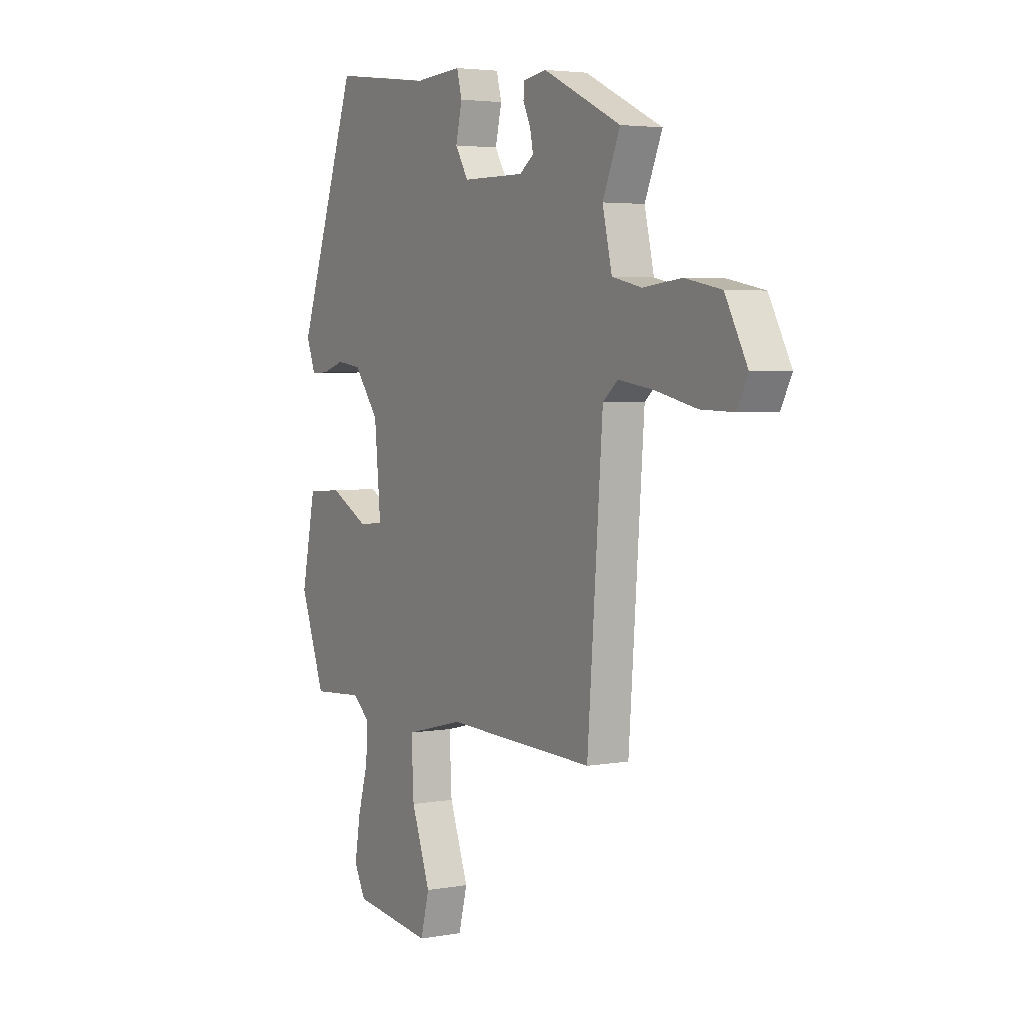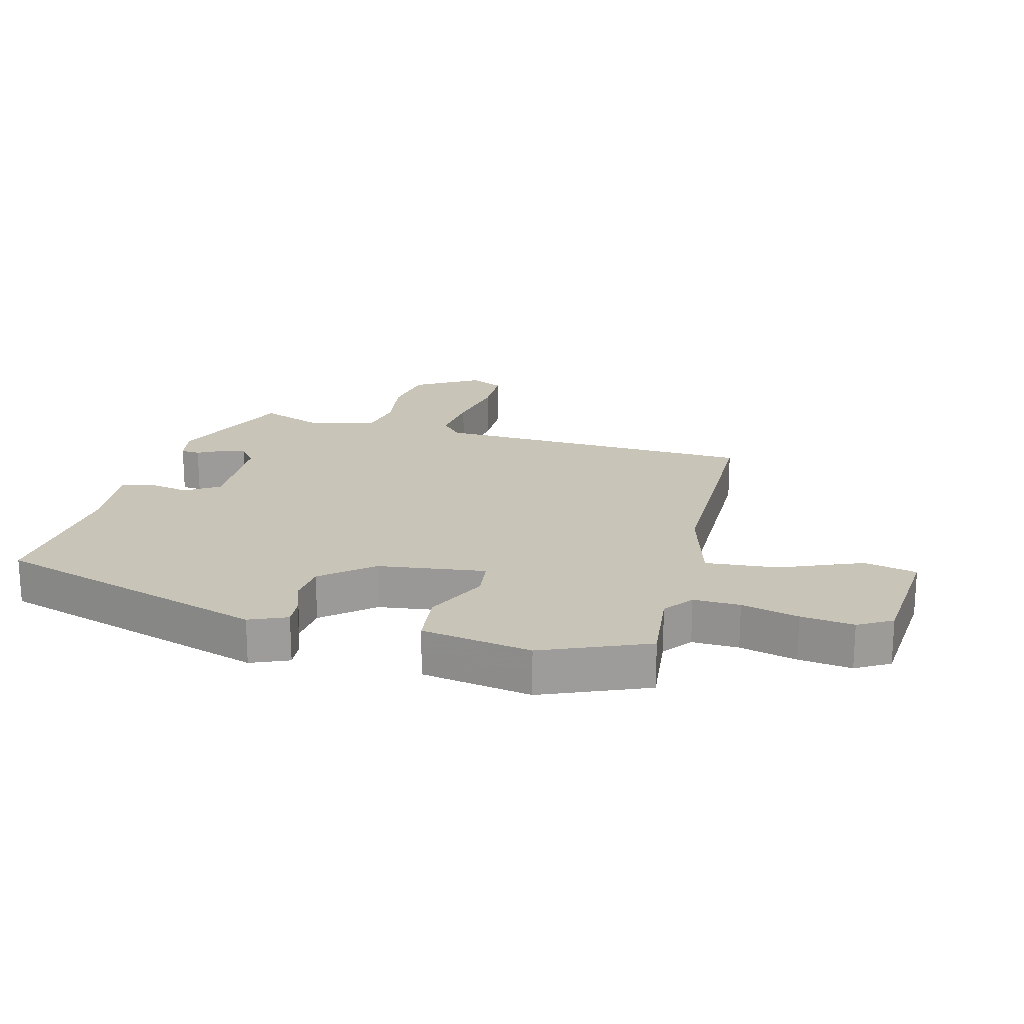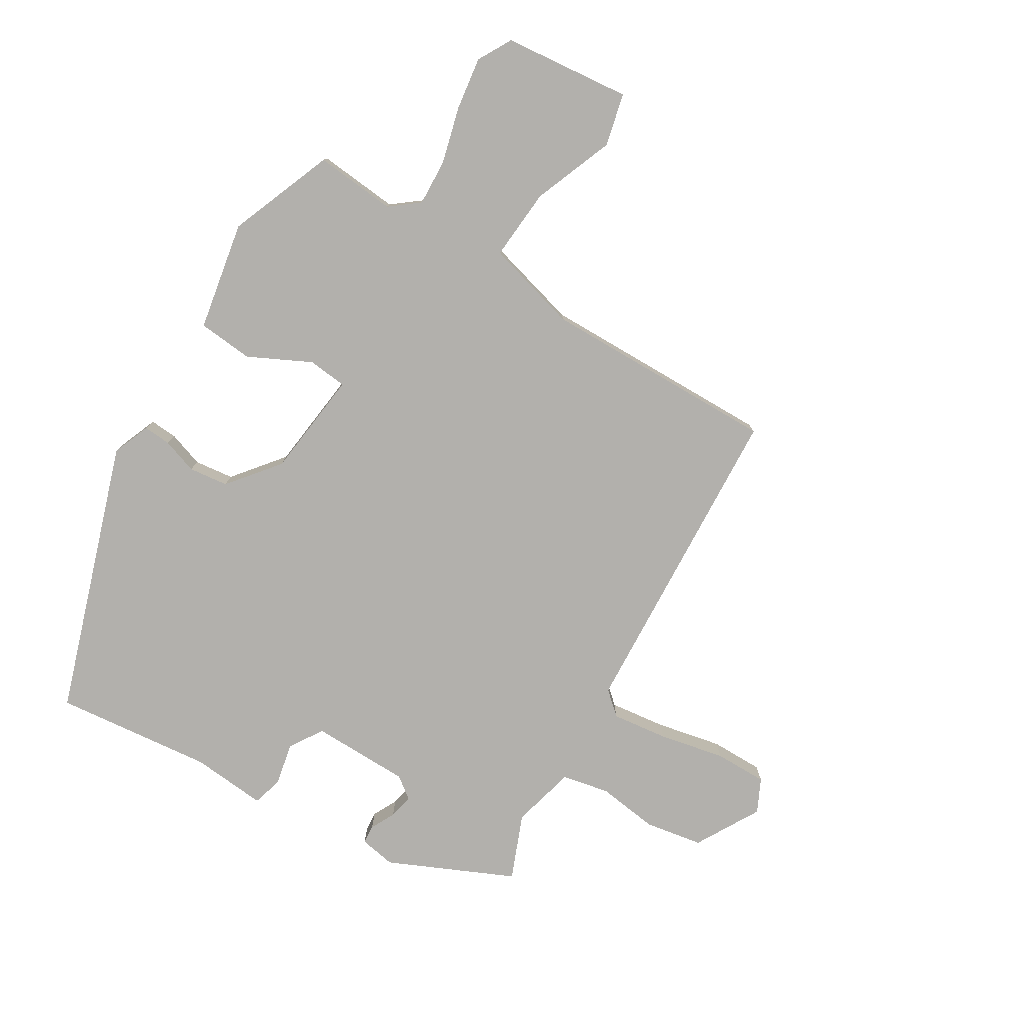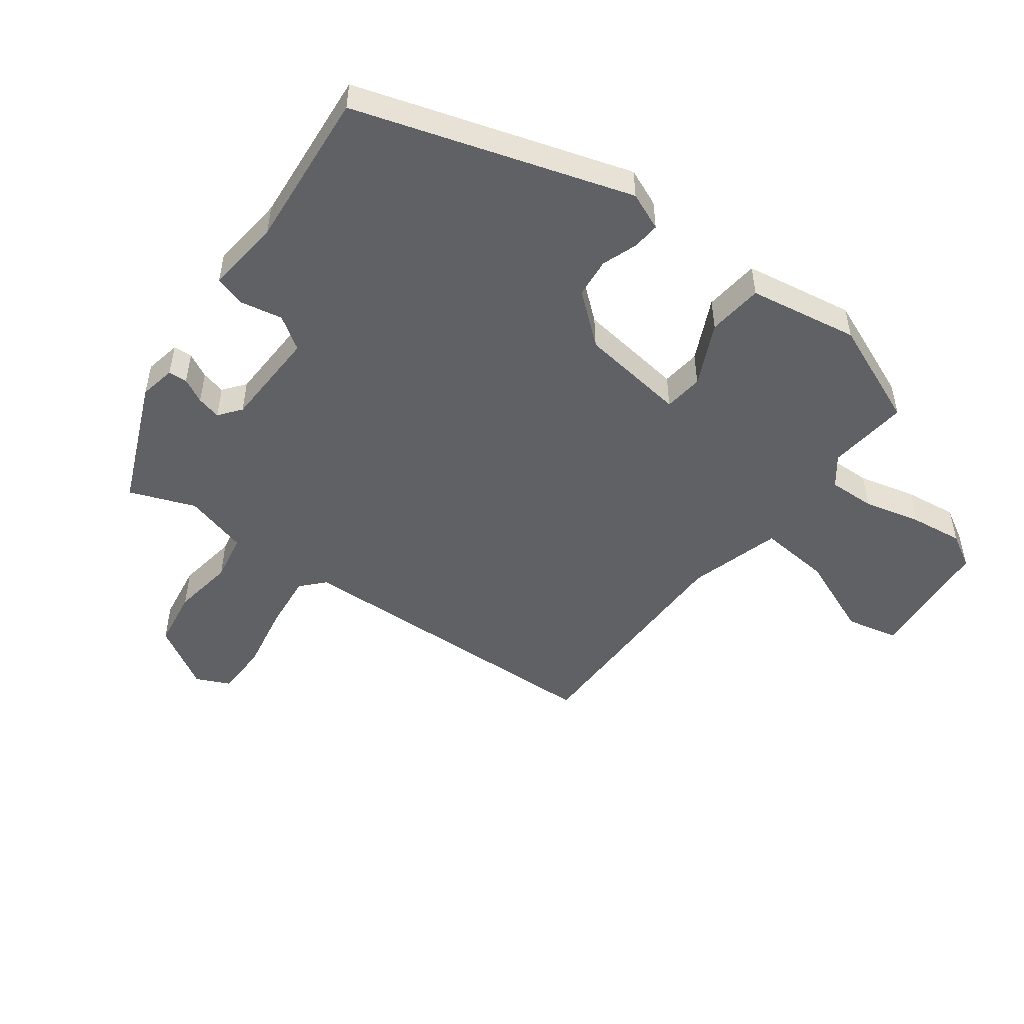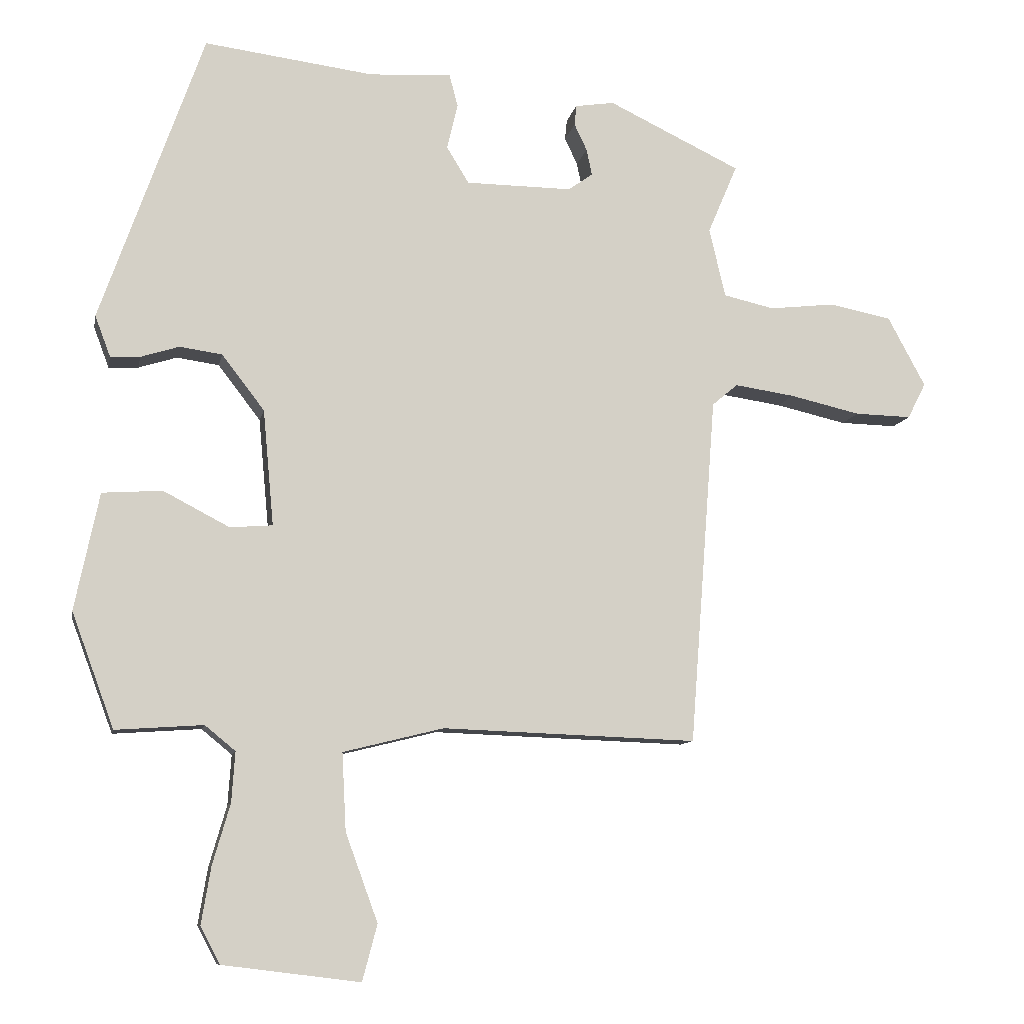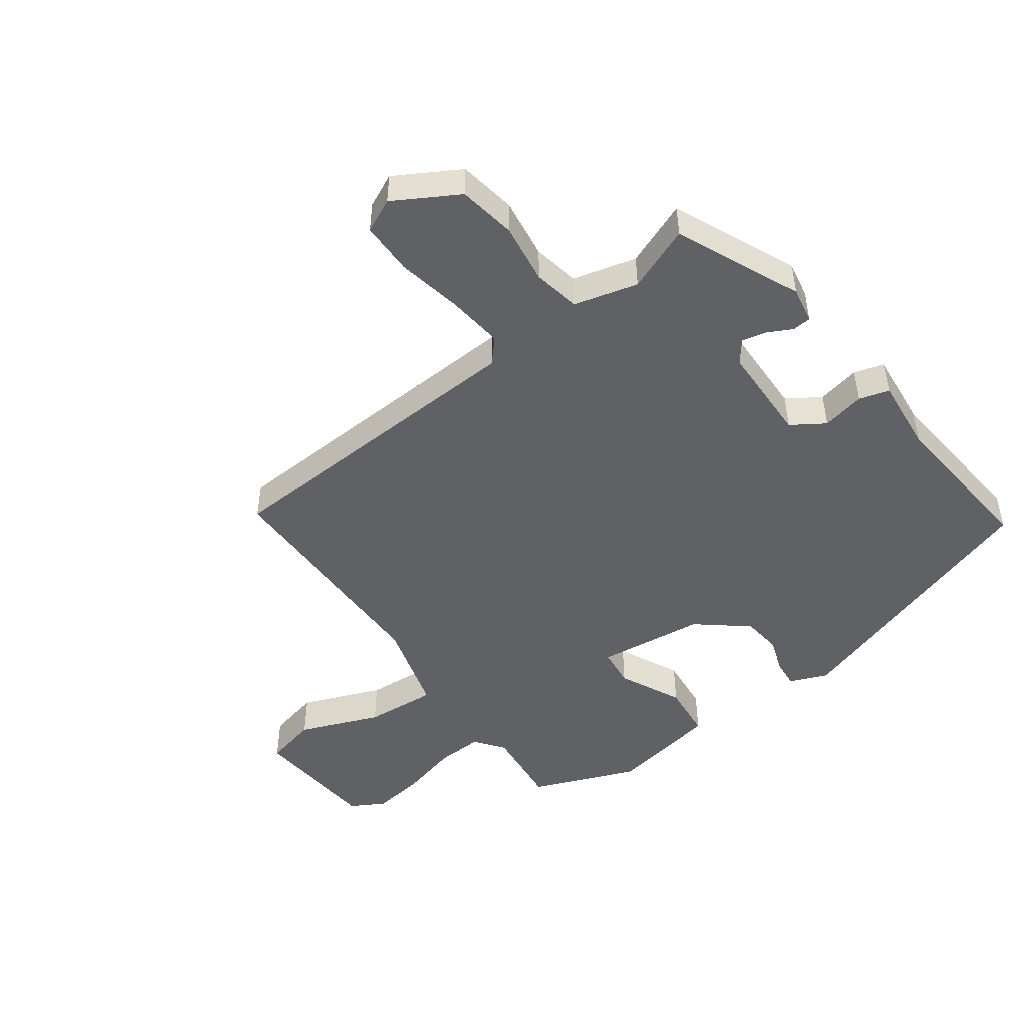
<metadata>
{"format":"obj","ext":"obj","renderer":"f3d","projection":"perspective","resolution":1024,"background":"white","views":[{"elev":3.8,"azim":-120.6,"up":"+Z"},{"elev":20.1,"azim":102.3,"up":"+Y"},{"elev":-78.7,"azim":147.6,"up":"+Y"},{"elev":-49.9,"azim":51.2,"up":"+Y"},{"elev":-9.9,"azim":169.0,"up":"+Z"},{"elev":-48.5,"azim":-55.5,"up":"+Y"}]}
</metadata>
<code>
v -0.525 0.07 0.377
v -0.328 0.07 0.471
v -0.27 0.07 0.462
v -0.267 0.07 0.432
v -0.286 0.07 0.392
v -0.294 0.07 0.353
v -0.258 0.07 0.327
v -0.1 0.07 0.328
v -0.067 0.07 0.382
v -0.083 0.07 0.45
v -0.07 0.07 0.499
v 0.051 0.07 0.491
v 0.303 0.07 0.523
v 0.456 0.07 0.091
v 0.433 0.07 0.03
v 0.389 0.07 0.032
v 0.332 0.07 0.05
v 0.269 0.07 0.041
v 0.206 0.07 -0.041
v 0.19 0.07 -0.213
v 0.253 0.07 -0.218
v 0.351 0.07 -0.167
v 0.44 0.07 -0.173
v 0.476 0.07 -0.347
v 0.413 0.07 -0.517
v 0.283 0.07 -0.508
v 0.238 0.07 -0.545
v 0.243 0.07 -0.619
v 0.269 0.07 -0.709
v 0.283 0.07 -0.793
v 0.254 0.07 -0.848
v 0.051 0.07 -0.873
v 0.029 0.07 -0.79
v 0.077 0.07 -0.659
v 0.083 0.07 -0.544
v -0.066 0.07 -0.507
v -0.444 0.07 -0.52
v -0.483 0.07 -0.003
v -0.521 0.07 0.029
v -0.61 0.07 0.016
v -0.715 0.07 -0.008
v -0.799 0.07 -0.01
v -0.826 0.07 0.043
v -0.77 0.07 0.147
v -0.678 0.07 0.165
v -0.58 0.07 0.154
v -0.505 0.07 0.171
v -0.481 0.07 0.274
v -0.525 0 0.377
v -0.328 0 0.471
v -0.27 0 0.462
v -0.267 0 0.432
v -0.286 0 0.392
v -0.294 0 0.353
v -0.258 0 0.327
v -0.1 0 0.328
v -0.067 0 0.382
v -0.083 0 0.45
v -0.07 0 0.499
v 0.051 0 0.491
v 0.303 0 0.523
v 0.456 0 0.091
v 0.433 0 0.03
v 0.389 0 0.032
v 0.332 0 0.05
v 0.269 0 0.041
v 0.206 0 -0.041
v 0.19 0 -0.213
v 0.253 0 -0.218
v 0.351 0 -0.167
v 0.44 0 -0.173
v 0.476 0 -0.347
v 0.413 0 -0.517
v 0.283 0 -0.508
v 0.238 0 -0.545
v 0.243 0 -0.619
v 0.269 0 -0.709
v 0.283 0 -0.793
v 0.254 0 -0.848
v 0.051 0 -0.873
v 0.029 0 -0.79
v 0.077 0 -0.659
v 0.083 0 -0.544
v -0.066 0 -0.507
v -0.444 0 -0.52
v -0.483 0 -0.003
v -0.521 0 0.029
v -0.61 0 0.016
v -0.715 0 -0.008
v -0.799 0 -0.01
v -0.826 0 0.043
v -0.77 0 0.147
v -0.678 0 0.165
v -0.58 0 0.154
v -0.505 0 0.171
v -0.481 0 0.274
f 43 44 45 46
f 43 46 47
f 40 41 42 43
f 39 40 43 47
f 38 39 47 48
f 36 37 38 48
f 31 32 33 34
f 31 34 35
f 28 29 30 31
f 27 28 31 35
f 26 27 35 36
f 24 25 26
f 21 22 23 24
f 20 21 24 26
f 14 15 16 17
f 12 13 14 17
f 12 17 18
f 9 10 11 12
f 8 9 12 18
f 7 8 18 19
f 2 3 4 5
f 2 5 6
f 1 2 6
f 20 26 36 48
f 7 19 20 48
f 1 6 7 48
f 94 93 92 91
f 95 94 91
f 91 90 89 88
f 95 91 88 87
f 96 95 87 86
f 96 86 85 84
f 82 81 80 79
f 83 82 79
f 79 78 77 76
f 83 79 76 75
f 84 83 75 74
f 74 73 72
f 72 71 70 69
f 74 72 69 68
f 65 64 63 62
f 65 62 61 60
f 66 65 60
f 60 59 58 57
f 66 60 57 56
f 67 66 56 55
f 53 52 51 50
f 54 53 50
f 54 50 49
f 96 84 74 68
f 96 68 67 55
f 96 55 54 49
f 1 49 50 2
f 2 50 51 3
f 3 51 52 4
f 4 52 53 5
f 5 53 54 6
f 6 54 55 7
f 7 55 56 8
f 8 56 57 9
f 9 57 58 10
f 10 58 59 11
f 11 59 60 12
f 12 60 61 13
f 13 61 62 14
f 14 62 63 15
f 15 63 64 16
f 16 64 65 17
f 17 65 66 18
f 18 66 67 19
f 19 67 68 20
f 20 68 69 21
f 21 69 70 22
f 22 70 71 23
f 23 71 72 24
f 24 72 73 25
f 25 73 74 26
f 26 74 75 27
f 27 75 76 28
f 28 76 77 29
f 29 77 78 30
f 30 78 79 31
f 31 79 80 32
f 32 80 81 33
f 33 81 82 34
f 34 82 83 35
f 35 83 84 36
f 36 84 85 37
f 37 85 86 38
f 38 86 87 39
f 39 87 88 40
f 40 88 89 41
f 41 89 90 42
f 42 90 91 43
f 43 91 92 44
f 44 92 93 45
f 45 93 94 46
f 46 94 95 47
f 47 95 96 48
f 48 96 49 1

</code>
